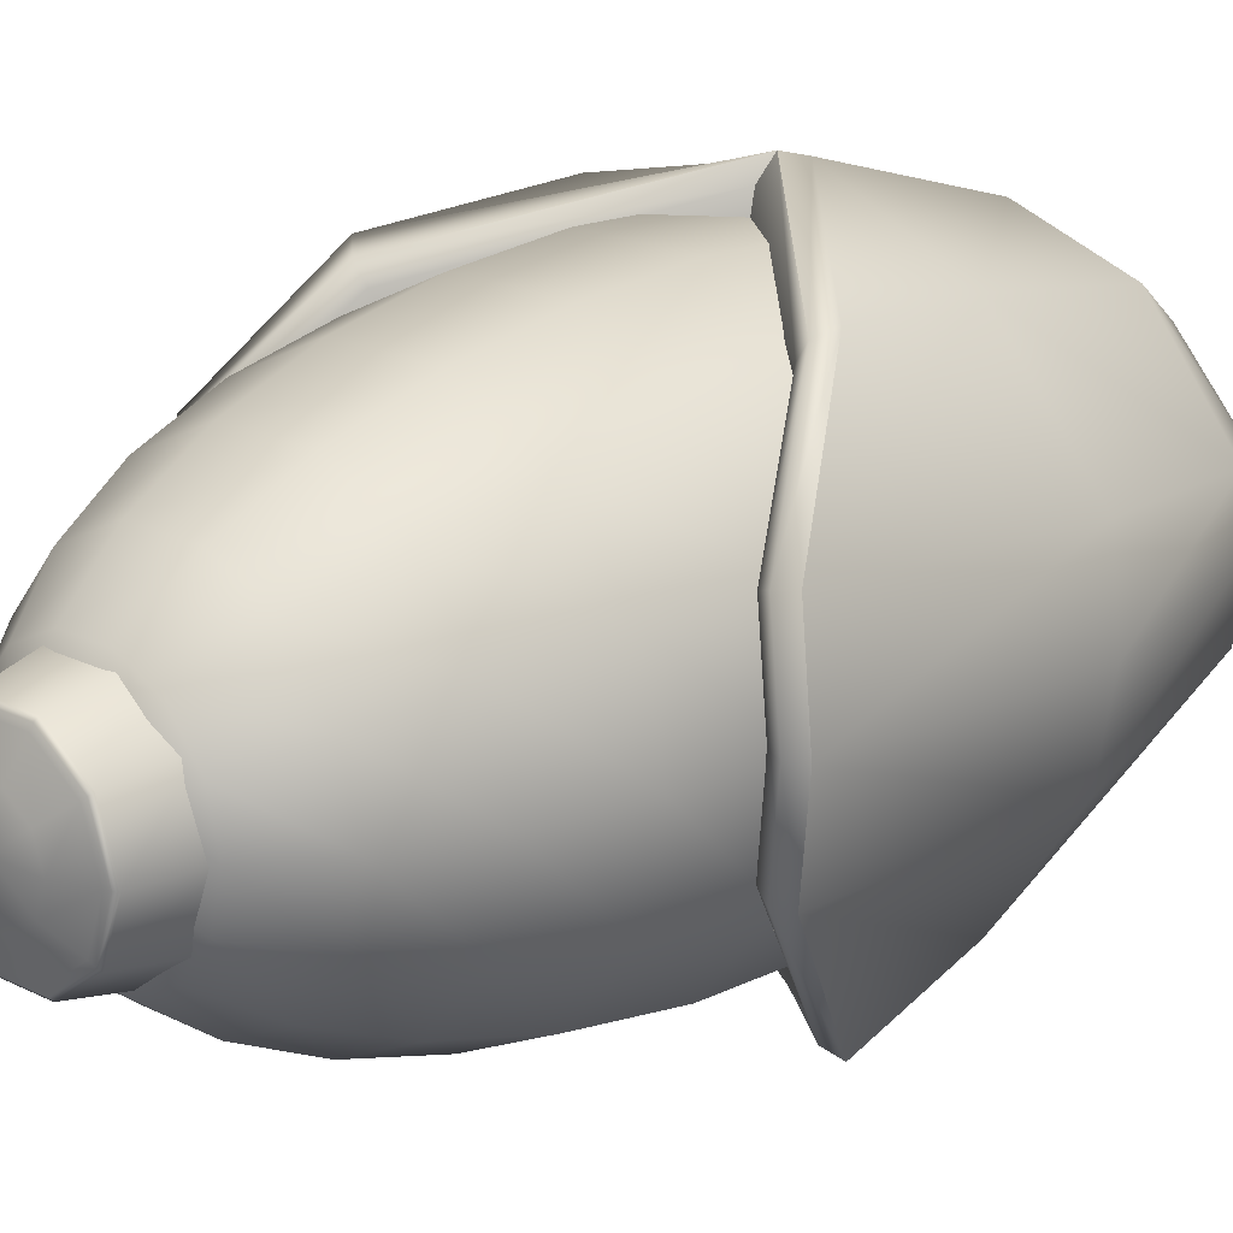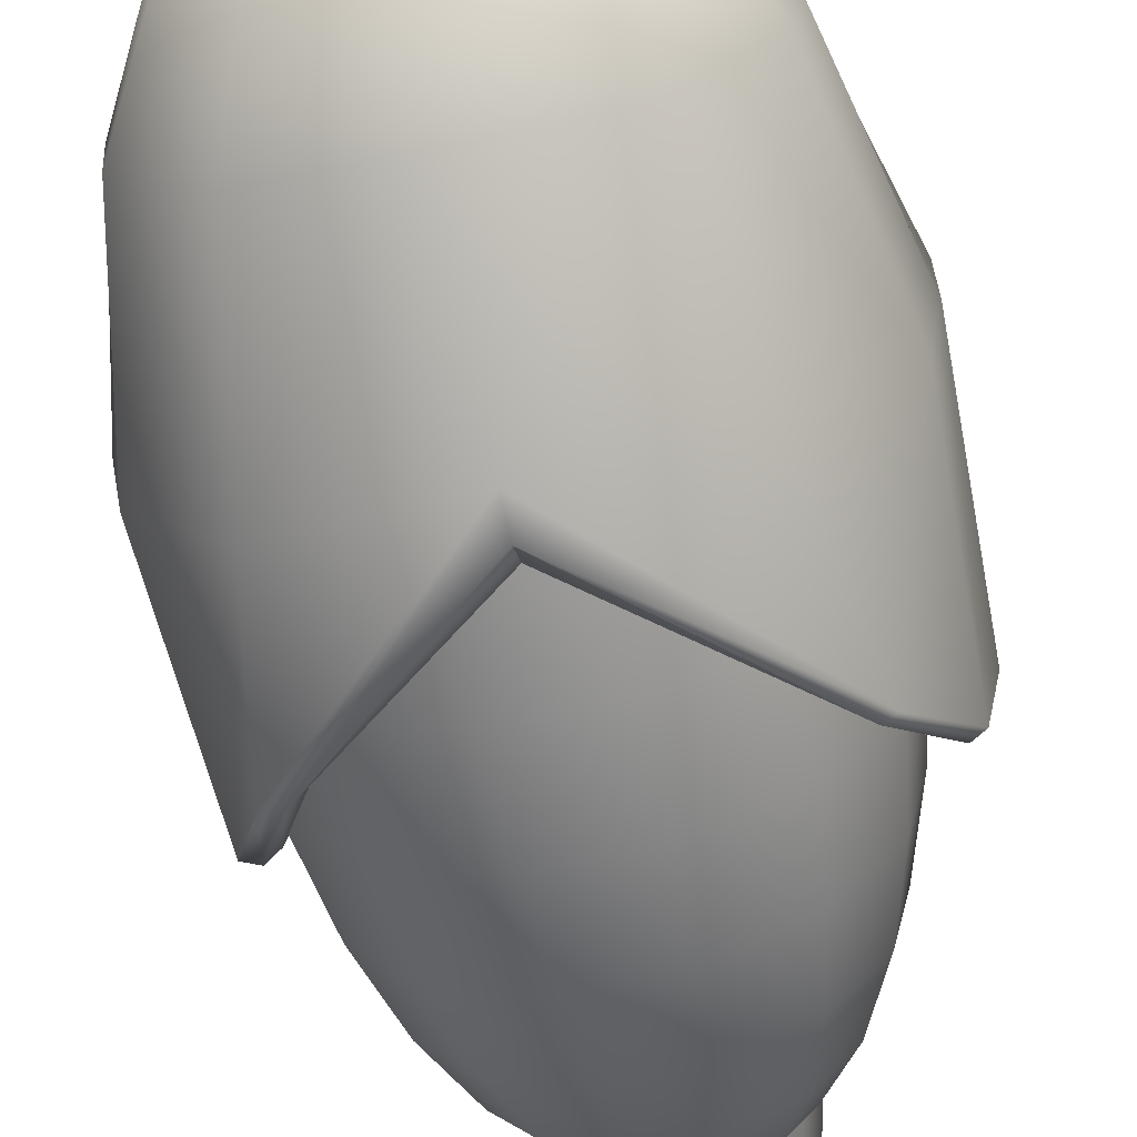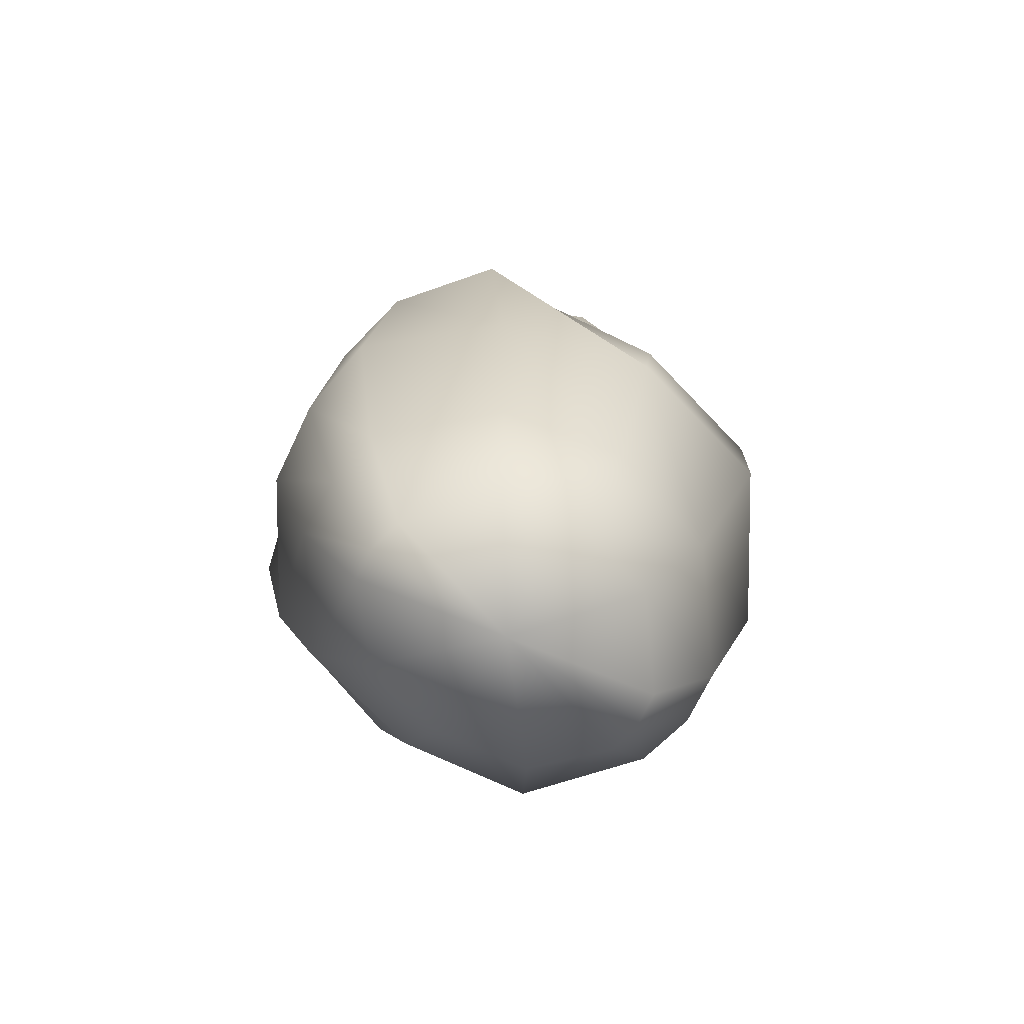
<metadata>
{"format":"obj","ext":"obj","renderer":"f3d","projection":"perspective","resolution":1024,"background":"white","views":[{"elev":20.0,"azim":-137.6,"up":"+Z"},{"elev":-64.8,"azim":12.3,"up":"+Z"},{"elev":-74.9,"azim":-35.2,"up":"+Y"}]}
</metadata>
<code>
g corn
v 0.0801 0.4228 -0.000542
v 0.07169 0.3871 -0.05525
v 0.06411 0.4228 -0.04973
v 0.08948 0.3871 -0.000542
v 0.06411 0.4228 0.04865
v 0.07169 0.3871 0.05417
v 0.02227 0.4228 0.07906
v 0.02517 0.3871 0.08797
v -0.02946 0.4228 0.07906
v -0.03236 0.3871 0.08797
v -0.0713 0.4228 0.04865
v -0.07889 0.3871 0.05417
v -0.08728 0.4228 -0.000542
v -0.09667 0.3871 -0.000542
v -0.0713 0.4228 -0.04973
v -0.07889 0.3871 -0.05525
v -0.02946 0.4228 -0.08013
v -0.03236 0.3871 -0.08905
v 0.02227 0.4228 -0.08013
v 0.02517 0.3871 -0.08905
v 0.06411 0.4228 -0.04973
v 0.07169 0.3871 -0.05525
v 0.0616 0.446 -0.0479
v 0.02517 0.3871 -0.08905
v 0.07169 0.3871 -0.05525
v 0.02131 0.446 -0.07717
v -0.03236 0.3871 -0.08905
v 0.05873 0.4488 -0.04582
v -0.02849 0.446 -0.07717
v -0.07889 0.3871 -0.05525
v 0.02021 0.4488 -0.07381
v -0.06878 0.446 -0.0479
v -0.09667 0.3871 -0.000542
v 0.01848 0.45 -0.06848
v 0.0542 0.45 -0.04252
v -0.02567 0.45 -0.06848
v -0.0274 0.4488 -0.07381
v -0.06139 0.45 -0.04252
v -0.06592 0.4488 -0.04582
v -0.07503 0.45 -0.000542
v -0.08417 0.446 -0.000542
v -0.07889 0.3871 0.05417
v -0.08063 0.4488 -0.000542
v -0.06139 0.45 0.04145
v -0.06878 0.446 0.04682
v -0.03236 0.3871 0.08797
v -0.06592 0.4488 0.04475
v -0.02567 0.45 0.0674
v -0.02849 0.446 0.0761
v 0.02517 0.3871 0.08797
v -0.0274 0.4488 0.07272
v 0.01848 0.45 0.0674
v 0.02131 0.446 0.0761
v 0.07169 0.3871 0.05417
v 0.02021 0.4488 0.07272
v 0.0542 0.45 0.04145
v 0.0616 0.446 0.04682
v 0.08948 0.3871 -0.000542
v 0.05873 0.4488 0.04475
v 0.06784 0.45 -0.000542
v 0.07699 0.446 -0.000542
v 0.07169 0.3871 -0.05525
v 0.0616 0.446 -0.0479
v 0.07344 0.4488 -0.000542
v 0.0542 0.45 -0.04252
v 0.05873 0.4488 -0.04582
v -0.188 0.0963 0.0851
v -0.2182 0.1238 0.01362
v -0.1988 0.1015 0.0142
v -0.2052 0.1179 0.09583
v -0.1361 0.009102 0.1586
v -0.2194 0.1246 0.1015
v -0.2332 0.1307 0.01317
v -0.1493 0.02311 0.1858
v -0.002147 -0.1061 0.1879
v -0.002063 -0.1156 0.2327
v -0.002189 -0.1348 0.2499
v -0.1604 0.02562 0.2009
v -0.2344 0.1175 0.103
v -0.248 0.1235 0.01365
v -0.1747 0.01606 0.2093
v -0.002612 -0.1658 0.241
v -0.002189 -0.1348 0.2499
v -0.1447 -0.1451 0.1889
v -0.2344 0.1175 0.103
v 0.1756 0.03437 0.2018
v 0.162 0.04752 0.1922
v -0.2493 -0.1319 0.08346
v -0.248 0.1235 0.01365
v -0.2573 -0.1319 -0.0007813
v -0.2025 -0.3301 0.05548
v -0.2076 -0.3292 -0.001063
v -0.1514 -0.4307 -0.007483
v -0.1447 -0.4312 0.02728
v -0.00813 -0.4613 0.003639
v -0.08168 -0.4286 0.1015
v -0.1158 -0.3427 0.1499
v -0.003597 -0.3558 0.182
v -0.003358 -0.4322 0.1186
v -0.00813 -0.4613 0.003639
v 0.1147 -0.3406 0.1526
v 0.07673 -0.4283 0.1022
v 0.1417 -0.4277 0.02707
v 0.1476 -0.4264 -0.006976
v 0.2038 -0.3292 0.0493
v 0.2115 -0.3289 -0.001556
v 0.2572 -0.1269 0.0001478
v 0.1574 -0.1418 0.2093
v 0.2573 -0.1251 0.07496
v 0.2315 0.1244 0.1018
v 0.2508 0.1319 0.01061
v 0.2163 0.133 0.1006
v 0.2369 0.1404 0.009975
v 0.2023 0.1269 0.09499
v 0.2221 0.1338 0.01052
v 0.1509 0.04679 0.176
v 0.1851 0.1054 0.08414
v 0.2014 0.1115 0.01188
v 0.1385 0.03425 0.1505
v -0.002063 -0.1156 0.2327
v -0.002189 -0.1348 0.2499
v -0.002147 -0.1061 0.1879
v -0.19 0.0966 -0.05618
v -0.1988 0.1015 0.0142
v -0.2182 0.1238 0.01362
v -0.208 0.1189 -0.06736
v -0.1455 0.007624 -0.1581
v -0.2222 0.1259 -0.0736
v -0.2332 0.1307 0.01317
v -0.1621 0.02066 -0.1891
v -0.0006124 -0.108 -0.1938
v -0.001176 -0.116 -0.2331
v -0.002048 -0.1349 -0.2499
v -0.1734 0.0226 -0.2067
v -0.002668 -0.1658 -0.2409
v -0.2366 0.1187 -0.07475
v -0.248 0.1235 0.01365
v -0.1858 0.01254 -0.2168
v 0.1859 0.03298 -0.2073
v 0.1738 0.04623 -0.1947
v -0.1584 -0.1482 -0.2038
v -0.2366 0.1187 -0.07475
v -0.2429 -0.1317 -0.08506
v -0.248 0.1235 0.01365
v -0.2573 -0.1319 -0.0007813
v -0.2076 -0.3292 -0.001063
v -0.2022 -0.3301 -0.05928
v -0.1514 -0.4307 -0.007483
v -0.1468 -0.4287 -0.03879
v -0.00813 -0.4613 0.003639
v -0.127 -0.3354 -0.1552
v -0.09026 -0.4303 -0.09926
v -0.002893 -0.4326 -0.1164
v -0.002724 -0.3401 -0.1766
v 0.1227 -0.3352 -0.1555
v 0.1501 -0.1471 -0.199
v 0.2 -0.3295 -0.05842
v 0.08746 -0.4299 -0.1005
v -0.00813 -0.4613 0.003639
v 0.1431 -0.4252 -0.03907
v 0.1476 -0.4264 -0.006976
v 0.2115 -0.3289 -0.001556
v 0.2572 -0.1269 0.0001478
v 0.2427 -0.127 -0.08299
v 0.2357 0.1243 -0.07724
v 0.2508 0.1319 0.01061
v 0.2226 0.1329 -0.07643
v 0.2369 0.1404 0.009975
v 0.2091 0.1268 -0.07019
v 0.2221 0.1338 0.01052
v 0.1625 0.04565 -0.1744
v 0.1905 0.1052 -0.05809
v 0.2014 0.1115 0.01188
v 0.1487 0.0335 -0.1444
v -0.001176 -0.116 -0.2331
v -0.002048 -0.1349 -0.2499
v -0.0006124 -0.108 -0.1938
v 0.2107 -0.1119 0.001936
v 0.1944 -0.01128 -0.09502
v 0.1894 -0.1119 -0.0926
v 0.2163 -0.01128 0.001936
v 0.1894 -0.1119 0.09647
v 0.1894 0.08929 -0.0926
v 0.1944 -0.01128 0.09891
v 0.1296 -0.1119 0.1723
v 0.2107 0.08929 0.001936
v 0.1746 0.1848 -0.08542
v 0.133 -0.01128 0.1767
v 0.04317 -0.1119 0.2144
v 0.1894 0.08929 0.09647
v 0.1944 0.1848 0.001936
v 0.1509 0.2705 -0.07388
v 0.0444 -0.01128 0.2198
v -0.05273 -0.1119 0.2144
v 0.1296 0.08929 0.1723
v 0.1746 0.1848 0.08931
v 0.168 0.2705 0.001936
v 0.1194 0.3421 -0.05852
v -0.05397 -0.01128 0.2198
v -0.1391 -0.1119 0.1723
v 0.04317 0.08929 0.2144
v 0.1194 0.1848 0.1594
v 0.1509 0.2705 0.07775
v 0.133 0.3421 0.001936
v 0.08162 0.3961 -0.04013
v -0.1426 -0.01128 0.1767
v -0.1989 -0.1119 0.09647
v -0.05273 0.08929 0.2144
v 0.03953 0.1848 0.1982
v 0.103 0.2705 0.1386
v 0.1194 0.3421 0.0624
v 0.09112 0.3961 0.001936
v 0.03953 0.4121 -0.01963
v -0.2039 -0.01128 0.09891
v -0.2203 -0.1119 0.001936
v -0.1391 0.08929 0.1723
v -0.0491 0.1848 0.1982
v 0.03367 0.2705 0.1723
v 0.08114 0.3421 0.1109
v 0.08162 0.3961 0.04402
v 0.0444 0.4121 0.001936
v -0.00478 0.4175 0.001936
v 0.03953 0.4121 0.02352
v -0.00478 0.4175 0.001936
v 0.05501 0.3961 0.07775
v 0.02588 0.3421 0.1378
v -0.04324 0.2705 0.1723
v 0.02588 0.4121 0.04082
v -0.00478 0.4175 0.001936
v 0.01655 0.3961 0.09647
v -0.129 0.1848 0.1594
v -0.03546 0.3421 0.1378
v 0.006159 0.4121 0.05042
v -0.00478 0.4175 0.001936
v -0.02612 0.3961 0.09647
v -0.1125 0.2705 0.1386
v -0.1989 0.08929 0.09647
v -0.01573 0.4121 0.05042
v -0.00478 0.4175 0.001936
v -0.09071 0.3421 0.1109
v -0.1842 0.1848 0.08931
v -0.2258 -0.01128 0.001936
v -0.1989 -0.1119 -0.0926
v -0.06459 0.3961 0.07775
v -0.1605 0.2705 0.07775
v -0.2203 0.08929 0.001936
v -0.2039 -0.01128 -0.09502
v -0.1391 -0.1119 -0.1684
v -0.2039 0.1848 0.001936
v -0.129 0.3421 0.0624
v -0.03546 0.4121 0.04082
v -0.00478 0.4175 0.001936
v -0.1426 -0.01128 -0.1728
v -0.05273 -0.1119 -0.2105
v -0.1989 0.08929 -0.0926
v -0.1776 0.2705 0.001936
v -0.09119 0.3961 0.04402
v -0.05397 -0.01128 -0.2159
v 0.04317 -0.1119 -0.2105
v -0.1391 0.08929 -0.1684
v -0.1842 0.1848 -0.08542
v -0.1426 0.3421 0.001936
v -0.0491 0.4121 0.02352
v -0.00478 0.4175 0.001936
v 0.0444 -0.01128 -0.2159
v 0.1296 -0.1119 -0.1684
v -0.05273 0.08929 -0.2105
v -0.129 0.1848 -0.1555
v -0.1605 0.2705 -0.07388
v -0.1007 0.3961 0.001936
v 0.133 -0.01128 -0.1728
v 0.1894 -0.1119 -0.0926
v 0.1944 -0.01128 -0.09502
v 0.04317 0.08929 -0.2105
v 0.1296 0.08929 -0.1684
v 0.1894 0.08929 -0.0926
v -0.0491 0.1848 -0.1944
v 0.1194 0.1848 -0.1555
v 0.1746 0.1848 -0.08542
v 0.03953 0.1848 -0.1944
v -0.1125 0.2705 -0.1347
v 0.103 0.2705 -0.1347
v 0.1509 0.2705 -0.07388
v 0.03367 0.2705 -0.1684
v -0.04324 0.2705 -0.1684
v -0.129 0.3421 -0.05852
v 0.08114 0.3421 -0.107
v 0.1194 0.3421 -0.05852
v 0.02588 0.3421 -0.1339
v -0.03546 0.3421 -0.1339
v -0.09071 0.3421 -0.107
v -0.09119 0.3961 -0.04013
v 0.05501 0.3961 -0.07388
v 0.08162 0.3961 -0.04013
v 0.01655 0.3961 -0.0926
v -0.02612 0.3961 -0.0926
v -0.06459 0.3961 -0.07388
v -0.05397 0.4121 0.001936
v -0.00478 0.4175 0.001936
v -0.0491 0.4121 -0.01963
v -0.00478 0.4175 0.001936
v -0.03546 0.4121 -0.03693
v -0.00478 0.4175 0.001936
v -0.01573 0.4121 -0.04655
v -0.00478 0.4175 0.001936
v 0.006159 0.4121 -0.04655
v -0.00478 0.4175 0.001936
v 0.02588 0.4121 -0.03693
v -0.00478 0.4175 0.001936
v 0.03953 0.4121 -0.01963
v -0.00478 0.4175 0.001936
v 0.0542 0.45 -0.04252
v 0.06784 0.45 -0.000542
v 0.03826 0.4613 -0.000542
v 0.03026 0.4613 -0.02514
v 0.01848 0.45 -0.06848
v -0.003597 0.4613 -0.000542
v 0.03026 0.4613 0.02405
v 0.009341 0.4613 -0.04034
v 0.0542 0.45 0.04145
v -0.02567 0.45 -0.06848
v 0.009341 0.4613 0.03926
v 0.01848 0.45 0.0674
v -0.01652 0.4613 -0.04034
v -0.06139 0.45 -0.04252
v -0.01652 0.4613 0.03926
v -0.02567 0.45 0.0674
v -0.03746 0.4613 -0.02514
v -0.07503 0.45 -0.000542
v -0.03746 0.4613 0.02405
v -0.06139 0.45 0.04145
v -0.04544 0.4613 -0.000542
g corn_0
f 3 2 1
f 2 4 1
f 1 4 5
f 4 6 5
f 5 6 7
f 6 8 7
f 7 8 9
f 8 10 9
f 9 10 11
f 10 12 11
f 11 12 13
f 12 14 13
f 13 14 15
f 14 16 15
f 15 16 17
f 16 18 17
f 17 18 19
f 18 20 19
f 19 20 21
f 20 22 21
f 25 24 23
f 24 26 23
f 24 27 26
f 23 26 28
f 27 29 26
f 27 30 29
f 26 31 28
f 26 29 31
f 30 32 29
f 30 33 32
f 28 31 34
f 35 28 34
f 34 31 36
f 29 37 31
f 31 37 36
f 29 32 37
f 36 37 38
f 37 39 38
f 32 39 37
f 38 39 40
f 33 41 32
f 32 41 39
f 33 42 41
f 39 43 40
f 41 43 39
f 40 43 44
f 42 45 41
f 41 45 43
f 42 46 45
f 43 47 44
f 45 47 43
f 44 47 48
f 46 49 45
f 45 49 47
f 46 50 49
f 47 51 48
f 49 51 47
f 48 51 52
f 50 53 49
f 49 53 51
f 50 54 53
f 51 55 52
f 53 55 51
f 52 55 56
f 54 57 53
f 53 57 55
f 54 58 57
f 55 59 56
f 57 59 55
f 56 59 60
f 58 61 57
f 59 57 61
f 61 58 62
f 63 61 62
f 59 64 60
f 64 59 61
f 64 61 63
f 60 64 65
f 66 64 63
f 64 66 65
f 69 68 67
f 68 70 67
f 67 70 71
f 72 70 68
f 73 72 68
f 70 74 71
f 71 74 75
f 74 76 75
f 77 76 74
f 78 77 74
f 78 74 70
f 72 78 70
f 79 72 73
f 80 79 73
f 79 81 72
f 81 78 72
f 81 82 78
f 82 83 78
f 82 81 84
f 81 85 84
f 83 82 86
f 87 83 86
f 85 88 84
f 85 89 88
f 89 90 88
f 88 90 91
f 88 91 84
f 90 92 91
f 92 93 91
f 93 94 91
f 93 95 94
f 94 95 96
f 91 94 97
f 91 97 84
f 94 96 97
f 97 98 84
f 97 96 98
f 98 82 84
f 96 99 98
f 96 100 99
f 98 101 82
f 98 99 101
f 99 100 102
f 99 102 101
f 102 100 103
f 104 103 100
f 102 103 105
f 105 103 104
f 101 102 105
f 106 105 104
f 105 106 107
f 101 108 82
f 108 86 82
f 101 105 109
f 108 101 109
f 109 105 107
f 86 108 109
f 110 109 107
f 110 86 109
f 111 110 107
f 87 86 110
f 110 111 112
f 112 87 110
f 111 113 112
f 112 113 114
f 113 115 114
f 116 87 112
f 114 116 112
f 117 114 115
f 116 114 117
f 118 117 115
f 119 116 117
f 116 120 87
f 120 116 119
f 120 121 87
f 122 120 119
f 125 124 123
f 126 125 123
f 126 123 127
f 126 128 125
f 128 129 125
f 130 126 127
f 130 127 131
f 132 130 131
f 132 133 130
f 130 134 126
f 134 128 126
f 133 134 130
f 133 135 134
f 128 136 129
f 136 137 129
f 138 136 128
f 134 138 128
f 135 138 134
f 135 133 139
f 133 140 139
f 138 135 141
f 142 138 141
f 143 142 141
f 144 142 143
f 145 144 143
f 146 145 143
f 147 146 143
f 147 143 141
f 148 146 147
f 149 148 147
f 150 148 149
f 151 147 141
f 149 147 151
f 150 149 152
f 152 149 151
f 150 152 153
f 154 151 141
f 152 151 154
f 135 154 141
f 153 152 154
f 155 154 135
f 153 154 155
f 156 155 135
f 155 156 157
f 139 156 135
f 158 153 155
f 158 155 157
f 159 153 158
f 159 158 160
f 160 158 157
f 160 161 159
f 160 157 161
f 157 162 161
f 162 157 163
f 156 164 157
f 156 139 164
f 157 164 163
f 139 165 164
f 164 165 163
f 165 166 163
f 139 140 165
f 166 165 167
f 140 167 165
f 168 166 167
f 168 167 169
f 170 168 169
f 140 171 167
f 171 169 167
f 169 172 170
f 169 171 172
f 172 173 170
f 171 174 172
f 175 171 140
f 171 175 174
f 176 175 140
f 175 177 174
f 180 179 178
f 179 181 178
f 178 181 182
f 179 183 181
f 181 184 182
f 182 184 185
f 183 186 181
f 181 186 184
f 183 187 186
f 184 188 185
f 185 188 189
f 186 190 184
f 184 190 188
f 187 191 186
f 186 191 190
f 187 192 191
f 188 193 189
f 189 193 194
f 190 195 188
f 188 195 193
f 191 196 190
f 190 196 195
f 192 197 191
f 191 197 196
f 192 198 197
f 193 199 194
f 194 199 200
f 195 201 193
f 193 201 199
f 196 202 195
f 195 202 201
f 197 203 196
f 196 203 202
f 198 204 197
f 197 204 203
f 198 205 204
f 199 206 200
f 200 206 207
f 201 208 199
f 199 208 206
f 202 209 201
f 201 209 208
f 203 210 202
f 202 210 209
f 204 211 203
f 203 211 210
f 205 212 204
f 204 212 211
f 205 213 212
f 206 214 207
f 207 214 215
f 208 216 206
f 206 216 214
f 209 217 208
f 208 217 216
f 210 218 209
f 209 218 217
f 211 219 210
f 210 219 218
f 212 220 211
f 211 220 219
f 213 221 212
f 212 221 220
f 213 222 221
f 221 223 220
f 221 224 223
f 220 225 219
f 220 223 225
f 219 226 218
f 219 225 226
f 218 227 217
f 218 226 227
f 223 228 225
f 223 229 228
f 225 230 226
f 225 228 230
f 217 227 231
f 217 231 216
f 226 232 227
f 226 230 232
f 228 233 230
f 228 234 233
f 230 233 235
f 230 235 232
f 227 232 236
f 227 236 231
f 216 231 237
f 216 237 214
f 233 238 235
f 233 239 238
f 232 235 240
f 232 240 236
f 231 236 241
f 231 241 237
f 214 237 242
f 214 242 215
f 215 242 243
f 235 238 244
f 235 244 240
f 236 240 245
f 236 245 241
f 237 246 242
f 237 241 246
f 242 247 243
f 242 246 247
f 243 247 248
f 241 249 246
f 241 245 249
f 240 250 245
f 240 244 250
f 238 251 244
f 238 252 251
f 247 253 248
f 248 253 254
f 246 255 247
f 246 249 255
f 247 255 253
f 245 256 249
f 245 250 256
f 244 257 250
f 244 251 257
f 253 258 254
f 254 258 259
f 255 260 253
f 253 260 258
f 249 261 255
f 249 256 261
f 255 261 260
f 250 262 256
f 250 257 262
f 251 263 257
f 251 264 263
f 258 265 259
f 259 265 266
f 260 267 258
f 258 267 265
f 261 268 260
f 260 268 267
f 256 269 261
f 256 262 269
f 261 269 268
f 257 270 262
f 257 263 270
f 265 271 266
f 266 271 272
f 271 273 272
f 267 274 265
f 265 274 271
f 271 275 273
f 274 275 271
f 275 276 273
f 268 277 267
f 267 277 274
f 275 278 276
f 278 279 276
f 274 280 275
f 277 280 274
f 280 278 275
f 268 281 277
f 269 281 268
f 278 282 279
f 282 283 279
f 280 284 278
f 284 282 278
f 277 285 280
f 281 285 277
f 285 284 280
f 269 286 281
f 262 286 269
f 262 270 286
f 282 287 283
f 287 288 283
f 284 289 282
f 289 287 282
f 285 290 284
f 290 289 284
f 281 291 285
f 286 291 281
f 291 290 285
f 270 292 286
f 286 292 291
f 287 293 288
f 293 294 288
f 289 295 287
f 295 293 287
f 290 296 289
f 296 295 289
f 291 297 290
f 292 297 291
f 297 296 290
f 270 298 292
f 263 298 270
f 263 299 298
f 298 300 292
f 292 300 297
f 298 301 300
f 300 302 297
f 297 302 296
f 300 303 302
f 302 304 296
f 296 304 295
f 302 305 304
f 304 306 295
f 304 307 306
f 295 306 293
f 306 308 293
f 306 309 308
f 293 308 294
f 308 310 294
f 308 311 310
f 314 313 312
f 315 314 312
f 312 316 315
f 315 317 314
f 314 317 318
f 313 314 318
f 319 317 315
f 316 319 315
f 320 313 318
f 316 321 319
f 320 318 322
f 318 317 322
f 323 320 322
f 321 324 319
f 324 317 319
f 321 325 324
f 323 322 326
f 322 317 326
f 327 323 326
f 325 328 324
f 328 317 324
f 325 329 328
f 327 326 330
f 326 317 330
f 331 327 330
f 332 317 328
f 329 332 328
f 330 317 332
f 331 330 332
f 329 331 332

</code>
